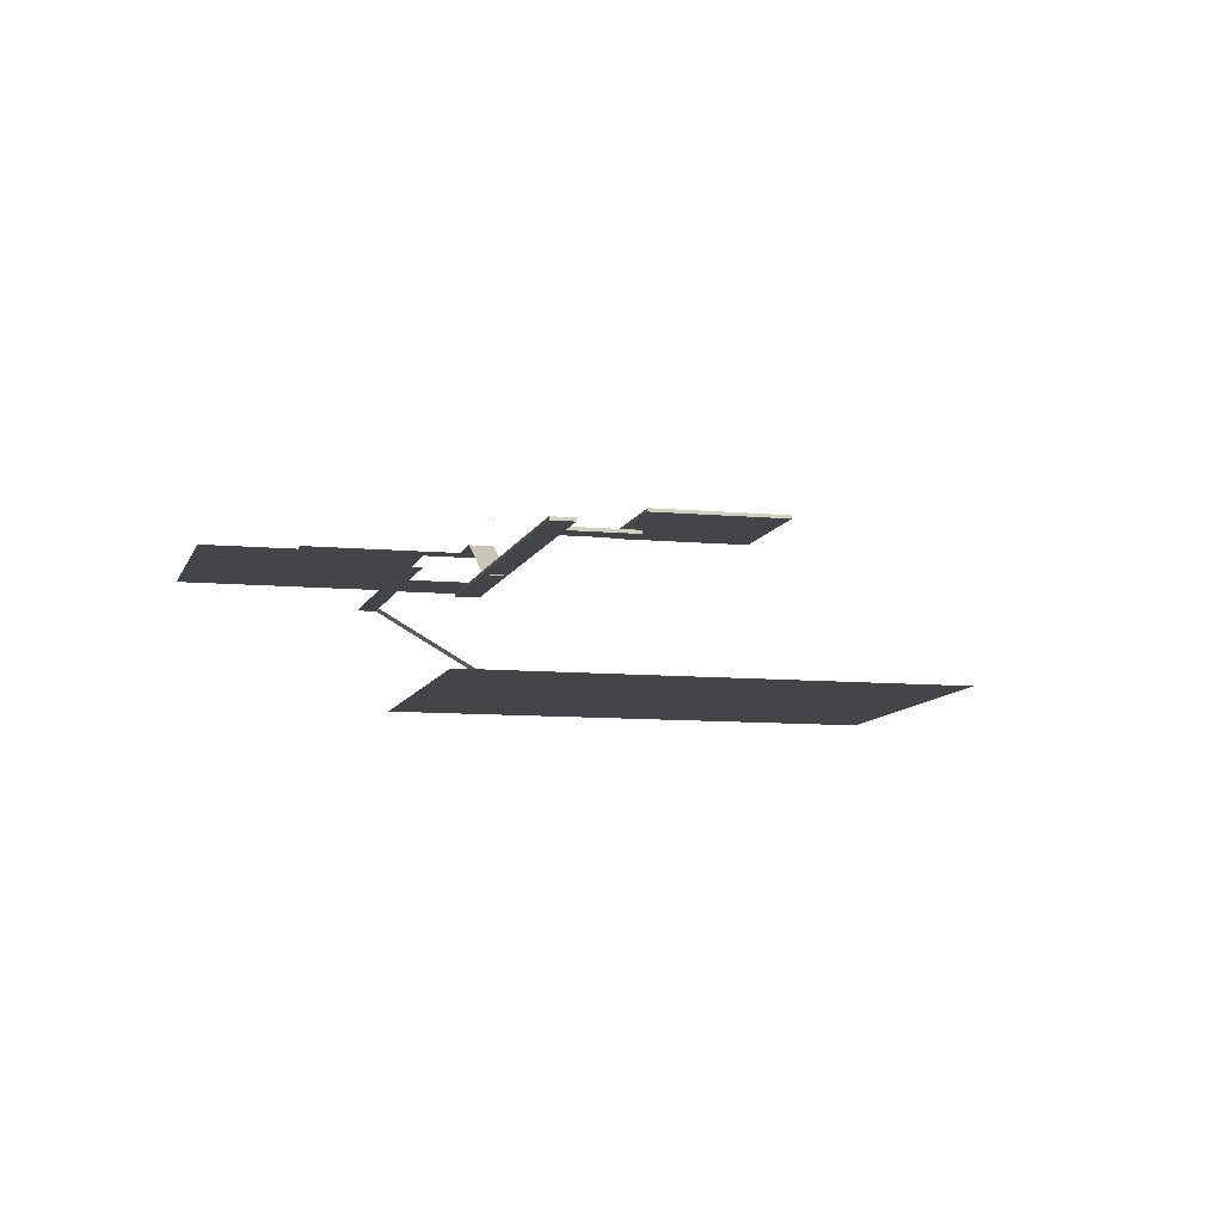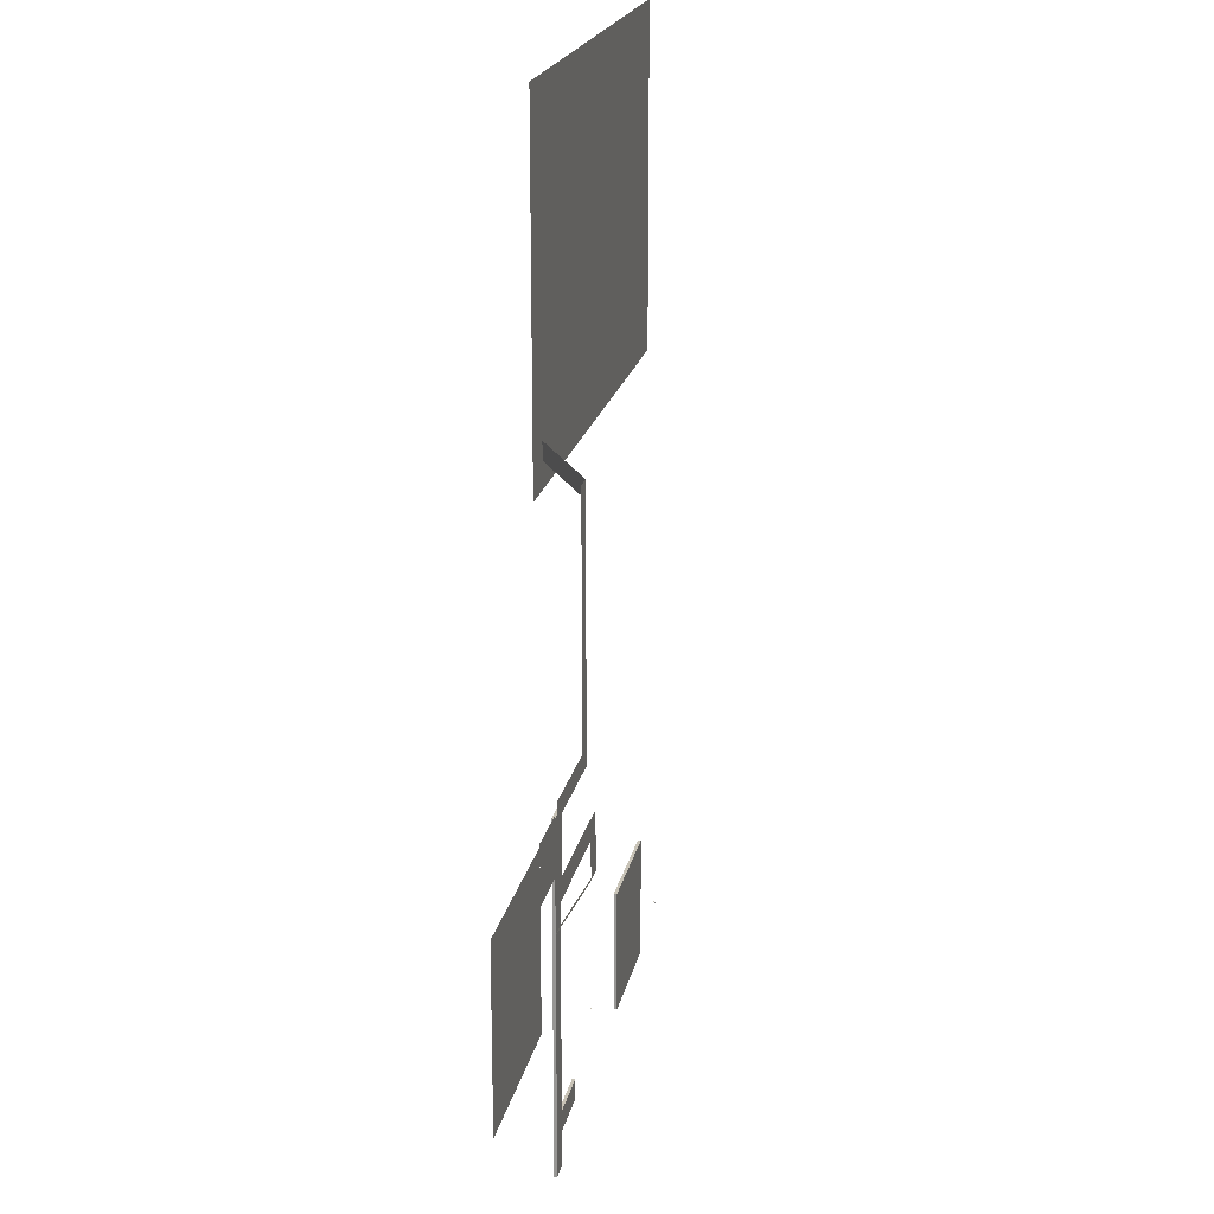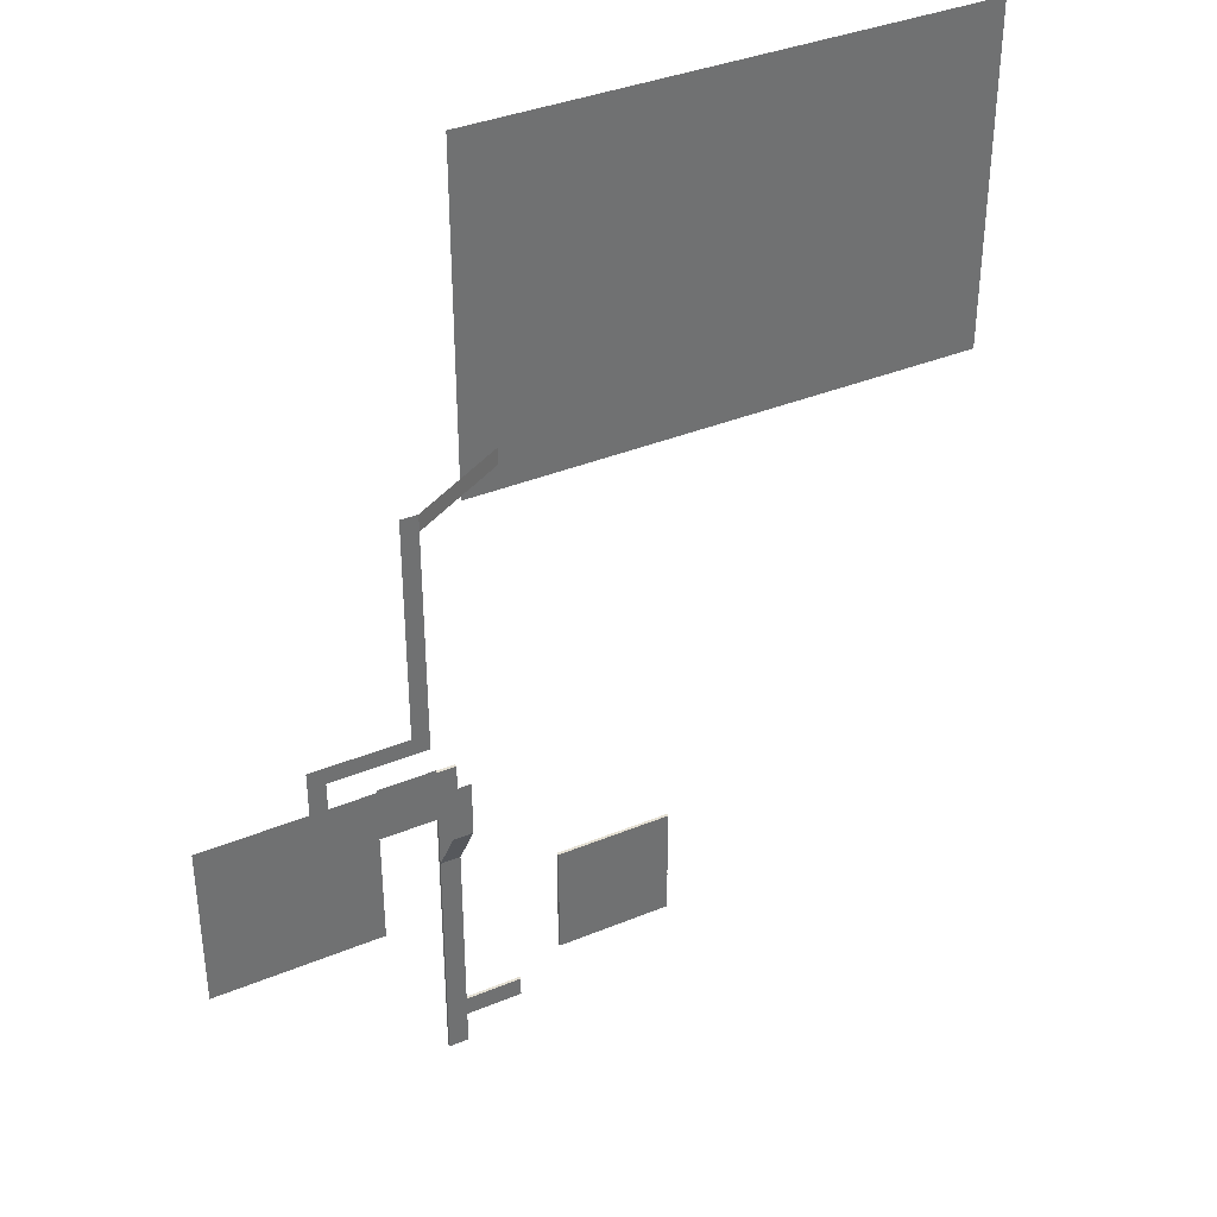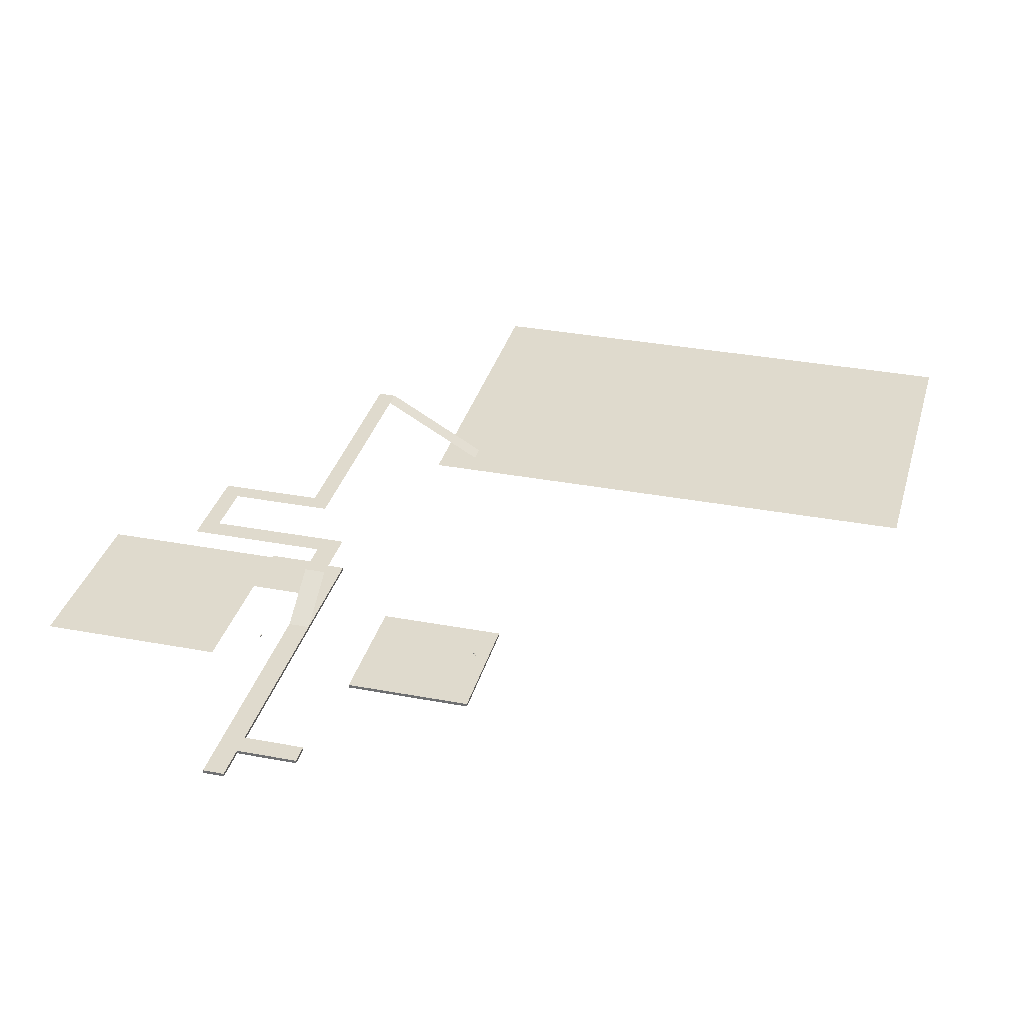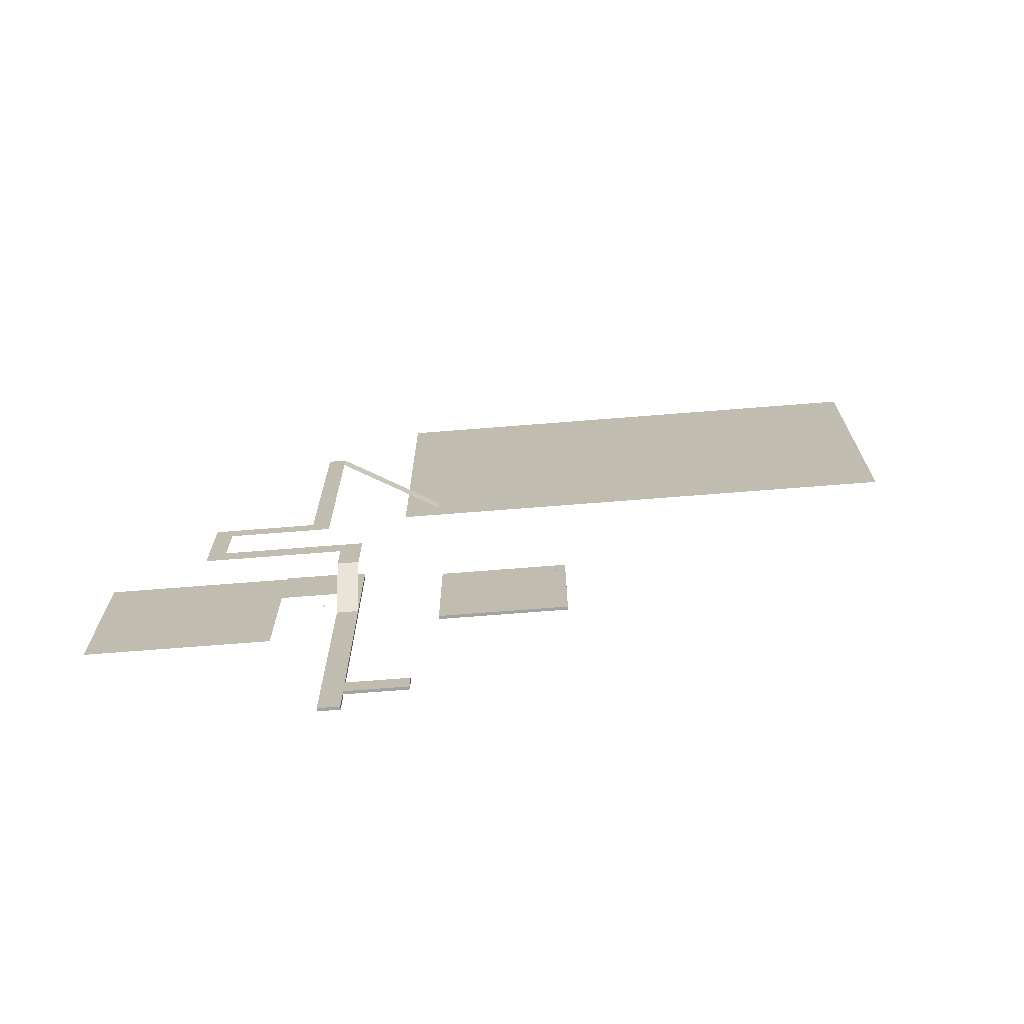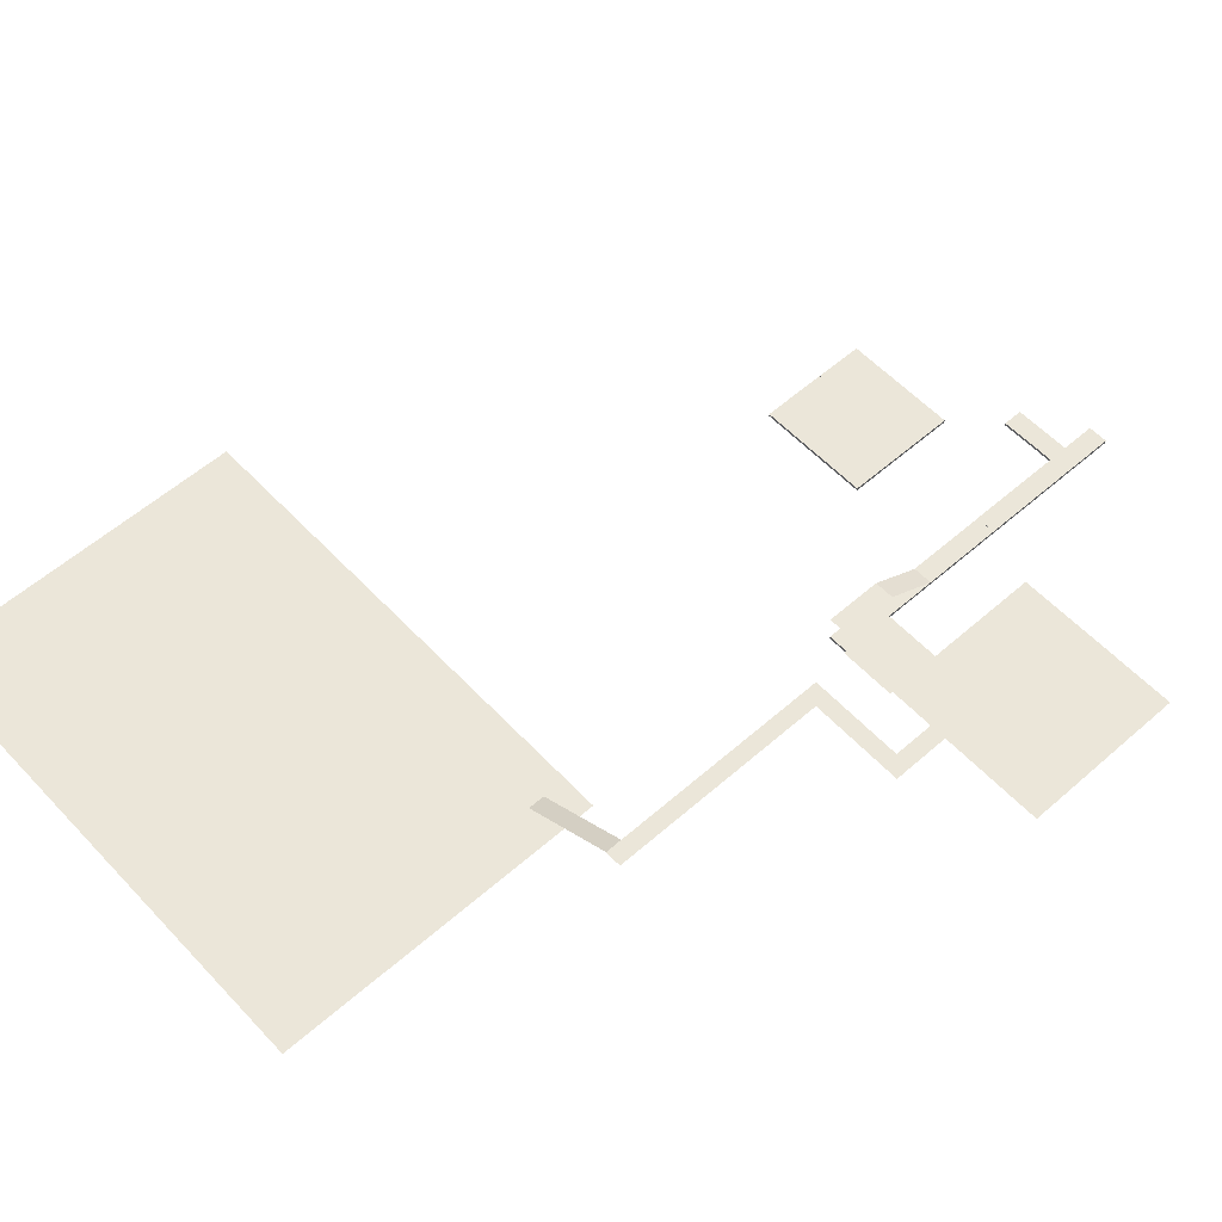
<metadata>
{"format":"obj","ext":"obj","renderer":"f3d","projection":"perspective","resolution":1024,"background":"white","views":[{"elev":-9.0,"azim":165.7,"up":"+Y"},{"elev":19.7,"azim":101.3,"up":"+Z"},{"elev":37.1,"azim":152.0,"up":"+Z"},{"elev":32.8,"azim":-165.3,"up":"+Y"},{"elev":-72.5,"azim":-175.5,"up":"+Z"},{"elev":57.0,"azim":47.6,"up":"+Y"}]}
</metadata>
<code>
o Plane.029_Plane.030
v 50 -0.1251 40
v 50 -0.1251 30
v 47 -0.1251 30
v 47 -0.1251 40
f 1 2 3 4
o Cube.015_Cube.001
v -9.56 2.785 0.01
v -9.56 2.805 0.01
v -9.81 2.805 0.01
v -9.81 2.785 0.01
v -9.81 2.805 -0.01
v -9.81 2.785 -0.01
v -9.56 2.805 -0.01
v -9.56 2.785 -0.01
v -9.404 2.887 -0.055
v -9.354 2.973 -0.055
v -9.371 2.983 -0.055
v -9.421 2.897 -0.055
v -9.371 2.983 -0.075
v -9.421 2.897 -0.075
v -9.354 2.973 -0.075
v -9.404 2.887 -0.075
v -9.7 2.474 0.025
v -9.45 2.907 0.025
v -9.493 2.932 0.025
v -9.743 2.499 0.025
v -9.493 2.932 -0.025
v -9.743 2.499 -0.025
v -9.45 2.907 -0.025
v -9.7 2.474 -0.025
v -9.501 2.989 0.075
v -9.496 2.998 0.075
v -9.504 3.002 0.075
v -9.509 2.994 0.075
v -9.504 3.002 -0.075
v -9.509 2.994 -0.075
v -9.496 2.998 -0.075
v -9.501 2.989 -0.075
v -9.516 2.952 0.075
v -9.466 3.038 0.075
v -9.484 3.048 0.075
v -9.534 2.962 0.075
v -9.484 3.048 0.055
v -9.534 2.962 0.055
v -9.466 3.038 0.055
v -9.516 2.952 0.055
v -9.516 2.952 -0.055
v -9.466 3.038 -0.055
v -9.484 3.048 -0.055
v -9.534 2.962 -0.055
v -9.484 3.048 -0.075
v -9.534 2.962 -0.075
v -9.466 3.038 -0.075
v -9.516 2.952 -0.075
v -9.404 2.887 0.075
v -9.354 2.973 0.075
v -9.371 2.983 0.075
v -9.421 2.897 0.075
v -9.371 2.983 0.055
v -9.421 2.897 0.055
v -9.354 2.973 0.055
v -9.404 2.887 0.055
v -9.409 2.878 0.075
v -9.404 2.887 0.075
v -9.534 2.962 0.075
v -9.539 2.953 0.075
v -9.534 2.962 -0.075
v -9.539 2.953 -0.075
v -9.404 2.887 -0.075
v -9.409 2.878 -0.075
v -9.384 2.921 -0.06
v -9.379 2.93 -0.06
v -9.509 3.005 -0.06
v -9.514 2.996 -0.06
v -9.509 3.005 -0.07
v -9.514 2.996 -0.07
v -9.379 2.93 -0.07
v -9.384 2.921 -0.07
v -9.384 2.921 0.07
v -9.379 2.93 0.07
v -9.509 3.005 0.07
v -9.514 2.996 0.07
v -9.509 3.005 0.06
v -9.514 2.996 0.06
v -9.379 2.93 0.06
v -9.384 2.921 0.06
v -9.388 2.924 0.075
v -9.383 2.933 0.075
v -9.392 2.938 0.075
v -9.397 2.929 0.075
v -9.392 2.938 -0.075
v -9.397 2.929 -0.075
v -9.383 2.933 -0.075
v -9.388 2.924 -0.075
f 5 6 7 8
f 8 7 9 10
f 10 9 11 12
f 12 11 6 5
f 8 10 12 5
f 9 7 6 11
f 13 14 15 16
f 16 15 17 18
f 18 17 19 20
f 20 19 14 13
f 16 18 20 13
f 17 15 14 19
f 21 22 23 24
f 24 23 25 26
f 26 25 27 28
f 28 27 22 21
f 24 26 28 21
f 25 23 22 27
f 29 30 31 32
f 32 31 33 34
f 34 33 35 36
f 36 35 30 29
f 32 34 36 29
f 33 31 30 35
f 37 38 39 40
f 40 39 41 42
f 42 41 43 44
f 44 43 38 37
f 40 42 44 37
f 41 39 38 43
f 45 46 47 48
f 48 47 49 50
f 50 49 51 52
f 52 51 46 45
f 48 50 52 45
f 49 47 46 51
f 53 54 55 56
f 56 55 57 58
f 58 57 59 60
f 60 59 54 53
f 56 58 60 53
f 57 55 54 59
f 61 62 63 64
f 64 63 65 66
f 66 65 67 68
f 68 67 62 61
f 64 66 68 61
f 65 63 62 67
f 69 70 71 72
f 72 71 73 74
f 74 73 75 76
f 76 75 70 69
f 72 74 76 69
f 73 71 70 75
f 77 78 79 80
f 80 79 81 82
f 82 81 83 84
f 84 83 78 77
f 80 82 84 77
f 81 79 78 83
f 85 86 87 88
f 88 87 89 90
f 90 89 91 92
f 92 91 86 85
f 88 90 92 85
f 89 87 86 91
o Entrance_Floor.010_Cube.007
v 27 -6 -30
v 27 -6 30
v 23.5 -6 30
v 23.5 -6 -30
v 27 -5.5 -30
v 27 -5.5 30
v 23.5 -5.5 30
v 23.5 -5.5 -30
f 93 94 95 96
f 93 97 98 94
f 94 98 99 95
f 95 99 100 96
f 97 93 96 100
f 97 100 99 98
o Plane.023_Plane.024
v 23.5 -0.1251 30.46
v 27 -0.1251 30.46
v 27 -0.1251 20.46
v 23.5 -0.1251 20.46
f 101 102 103 104
o Plane.040_Plane.042
v 30 -0.1251 63
v 33 -0.1251 63
v 33 -0.1251 43
v 30 -0.1251 43
f 105 106 107 108
o Plane.022_Plane.023
v 27 -6.125 10.07
v 23.5 -6.125 10.07
v 23.5 -0.1251 20.46
v 27 -0.1251 20.46
f 109 110 111 112
o Plane.008_Plane.010
v 37 -5.5 30
v 67 -5.5 30
v 67 -5.5 -3e-06
v 37 -5.5 -3e-06
f 113 114 115 116
o Plane.037_Plane.039
v 50 -0.1251 43
v 50 -0.1251 40
v 30 -0.1251 40
v 30 -0.1251 43
f 117 118 119 120
o Plane.030_Plane.031
v 30 -0.1251 83
v 33 -0.1251 83
v 33 -0.1251 63
v 30 -0.1251 63
v 12.68 -10.13 80
v 12.68 -10.13 83
v 30 -0.1251 83
v 30 -0.1251 80
f 125 126 127 128
f 121 122 123 124
o Cube.006_Cube.028
v 13.5 -6 -20.5
v 13.5 -5.5 -20.5
v 13.5 -5.5 -24
v 13.5 -6 -24
v 23.5 -5.5 -24
v 23.5 -6 -24
v 23.5 -6 -20.5
v 23.5 -5.5 -20.5
f 129 130 131 132
f 132 131 133 134
f 134 133 136 135
f 135 136 130 129
f 132 134 135 129
f 133 131 130 136
o Plane.019_Plane.020
v 27 -5.5 30.5
v 37 -5.5 30.5
v 37 -5.5 20.5
v 27 -5.5 20.5
f 137 138 139 140
o Cube.012_Cube.001
v 27.76 -0.215 -0.14
v 27.76 -0.195 -0.14
v 28.01 -0.195 -0.14
v 28.01 -0.215 -0.14
v 28.01 -0.195 -0.12
v 28.01 -0.215 -0.12
v 27.76 -0.195 -0.12
v 27.76 -0.215 -0.12
v 27.6 -0.1133 -0.075
v 27.55 -0.0267 -0.075
v 27.57 -0.0167 -0.075
v 27.62 -0.1033 -0.075
v 27.57 -0.0167 -0.055
v 27.62 -0.1033 -0.055
v 27.55 -0.0267 -0.055
v 27.6 -0.1133 -0.055
v 27.9 -0.5256 -0.155
v 27.65 -0.09263 -0.155
v 27.69 -0.06763 -0.155
v 27.94 -0.5006 -0.155
v 27.69 -0.06763 -0.105
v 27.94 -0.5006 -0.105
v 27.65 -0.09263 -0.105
v 27.9 -0.5256 -0.105
v 27.7 -0.01116 -0.205
v 27.7 -0.0025 -0.205
v 27.7 0.0025 -0.205
v 27.71 -0.00616 -0.205
v 27.7 0.0025 -0.055
v 27.71 -0.00616 -0.055
v 27.7 -0.0025 -0.055
v 27.7 -0.01116 -0.055
v 27.72 -0.0483 -0.205
v 27.67 0.0383 -0.205
v 27.68 0.0483 -0.205
v 27.73 -0.0383 -0.205
v 27.68 0.0483 -0.185
v 27.73 -0.0383 -0.185
v 27.67 0.0383 -0.185
v 27.72 -0.0483 -0.185
v 27.72 -0.0483 -0.075
v 27.67 0.0383 -0.075
v 27.68 0.0483 -0.075
v 27.73 -0.0383 -0.075
v 27.68 0.0483 -0.055
v 27.73 -0.0383 -0.055
v 27.67 0.0383 -0.055
v 27.72 -0.0483 -0.055
v 27.6 -0.1133 -0.205
v 27.55 -0.0267 -0.205
v 27.57 -0.0167 -0.205
v 27.62 -0.1033 -0.205
v 27.57 -0.0167 -0.185
v 27.62 -0.1033 -0.185
v 27.55 -0.0267 -0.185
v 27.6 -0.1133 -0.185
v 27.61 -0.122 -0.205
v 27.6 -0.1133 -0.205
v 27.73 -0.0383 -0.205
v 27.74 -0.04696 -0.205
v 27.73 -0.0383 -0.055
v 27.74 -0.04696 -0.055
v 27.6 -0.1133 -0.055
v 27.61 -0.122 -0.055
v 27.58 -0.07866 -0.07
v 27.58 -0.07 -0.07
v 27.71 0.005 -0.07
v 27.71 -0.003661 -0.07
v 27.71 0.005 -0.06
v 27.71 -0.003661 -0.06
v 27.58 -0.07 -0.06
v 27.58 -0.07866 -0.06
v 27.58 -0.07866 -0.2
v 27.58 -0.07 -0.2
v 27.71 0.005 -0.2
v 27.71 -0.00366 -0.2
v 27.71 0.005 -0.19
v 27.71 -0.00366 -0.19
v 27.58 -0.07 -0.19
v 27.58 -0.07866 -0.19
v 27.59 -0.07616 -0.205
v 27.58 -0.0675 -0.205
v 27.59 -0.0625 -0.205
v 27.6 -0.07116 -0.205
v 27.59 -0.0625 -0.055
v 27.6 -0.07116 -0.055
v 27.58 -0.0675 -0.055
v 27.59 -0.07616 -0.055
f 141 142 143 144
f 144 143 145 146
f 146 145 147 148
f 148 147 142 141
f 144 146 148 141
f 145 143 142 147
f 149 150 151 152
f 152 151 153 154
f 154 153 155 156
f 156 155 150 149
f 152 154 156 149
f 153 151 150 155
f 157 158 159 160
f 160 159 161 162
f 162 161 163 164
f 164 163 158 157
f 160 162 164 157
f 161 159 158 163
f 165 166 167 168
f 168 167 169 170
f 170 169 171 172
f 172 171 166 165
f 168 170 172 165
f 169 167 166 171
f 173 174 175 176
f 176 175 177 178
f 178 177 179 180
f 180 179 174 173
f 176 178 180 173
f 177 175 174 179
f 181 182 183 184
f 184 183 185 186
f 186 185 187 188
f 188 187 182 181
f 184 186 188 181
f 185 183 182 187
f 189 190 191 192
f 192 191 193 194
f 194 193 195 196
f 196 195 190 189
f 192 194 196 189
f 193 191 190 195
f 197 198 199 200
f 200 199 201 202
f 202 201 203 204
f 204 203 198 197
f 200 202 204 197
f 201 199 198 203
f 205 206 207 208
f 208 207 209 210
f 210 209 211 212
f 212 211 206 205
f 208 210 212 205
f 209 207 206 211
f 213 214 215 216
f 216 215 217 218
f 218 217 219 220
f 220 219 214 213
f 216 218 220 213
f 217 215 214 219
f 221 222 223 224
f 224 223 225 226
f 226 225 227 228
f 228 227 222 221
f 224 226 228 221
f 225 223 222 227
o Entrance_Floor_Cube
v 9 -0.25 -10
v 9 -0.25 10
v -11 -0.25 10
v -11 -0.25 -10
v 9 0.25 -10
v -11 0.25 -10
v -11 0.25 10
v 9 0.25 10
f 229 230 231 232
f 233 234 235 236
f 229 233 236 230
f 230 236 235 231
f 231 235 234 232
f 233 229 232 234
o Plane.007_Plane.009
v 27 -0.1251 30.5
v 50 -0.1251 30.5
v 50 -0.1251 27
v 27 -0.1251 27
f 237 238 239 240
o Plane.051_Plane.053
v -71.08 -10.13 135.5
v 18.92 -10.13 135.5
v -71.08 -10.13 75.54
v 18.92 -10.13 75.54
f 241 242 244 243

</code>
